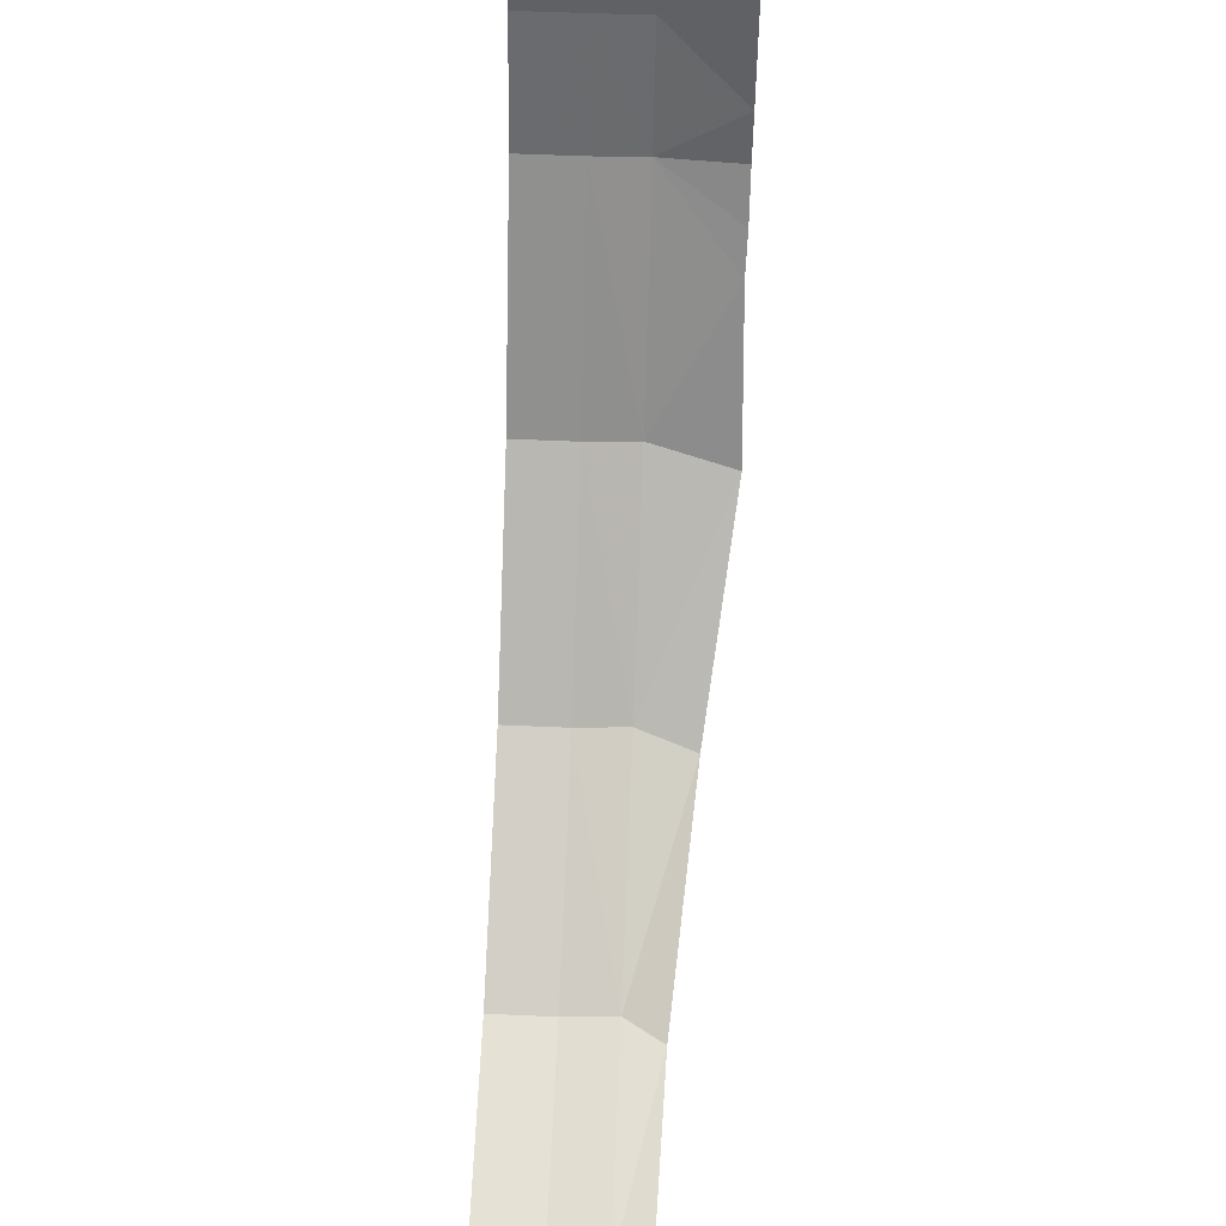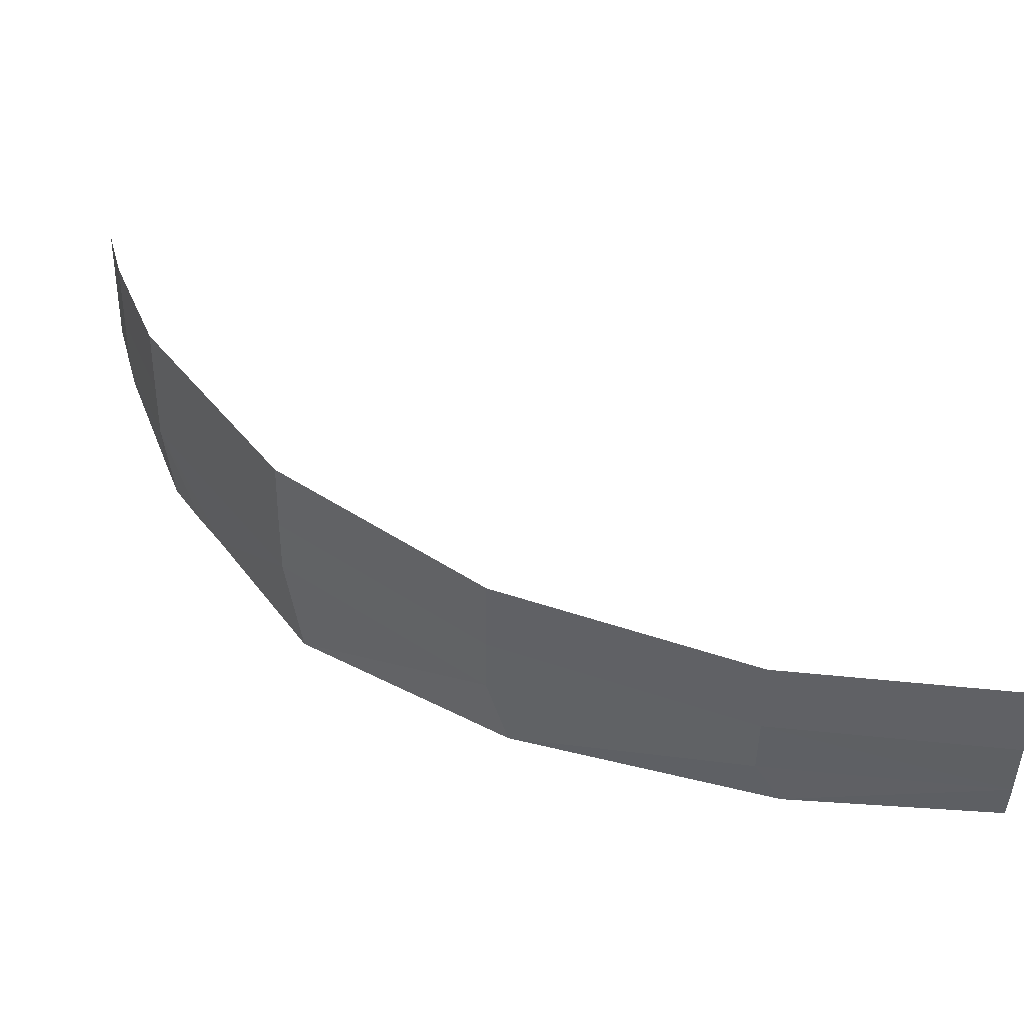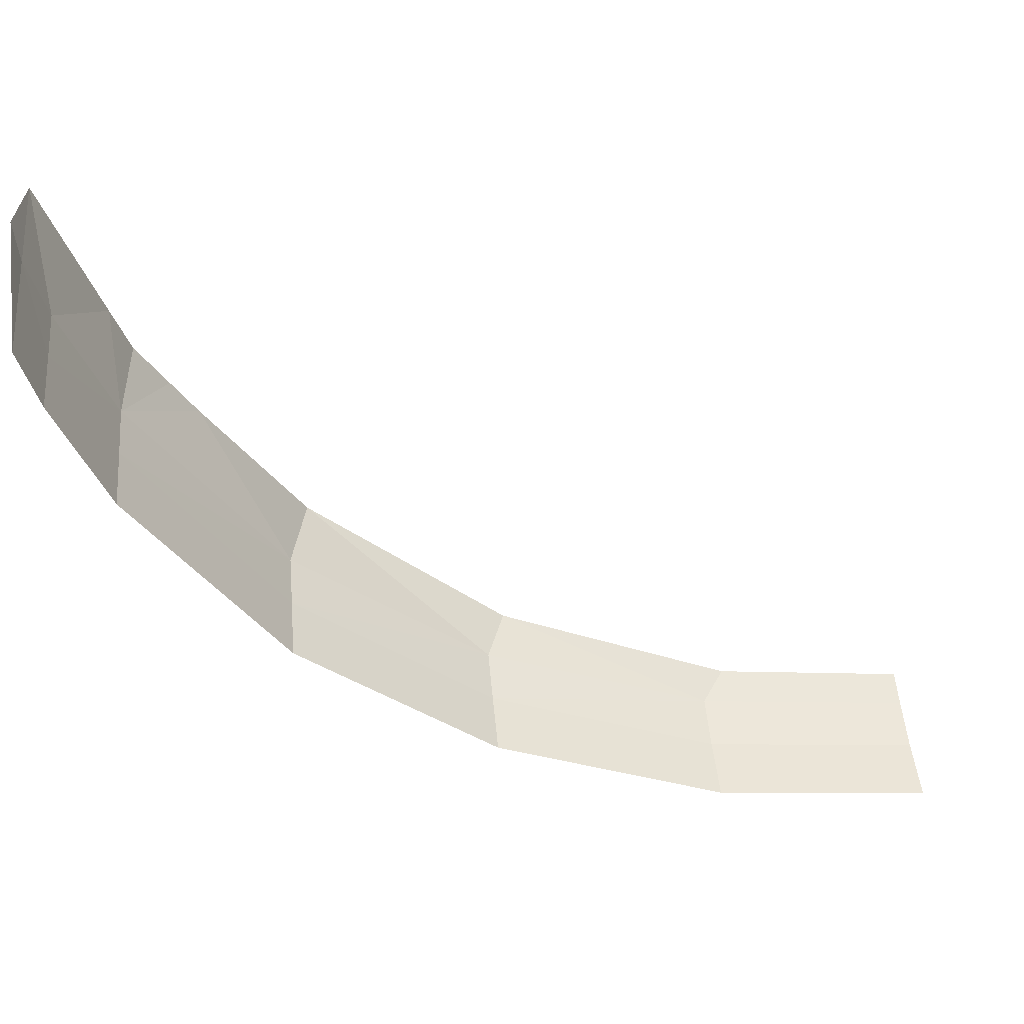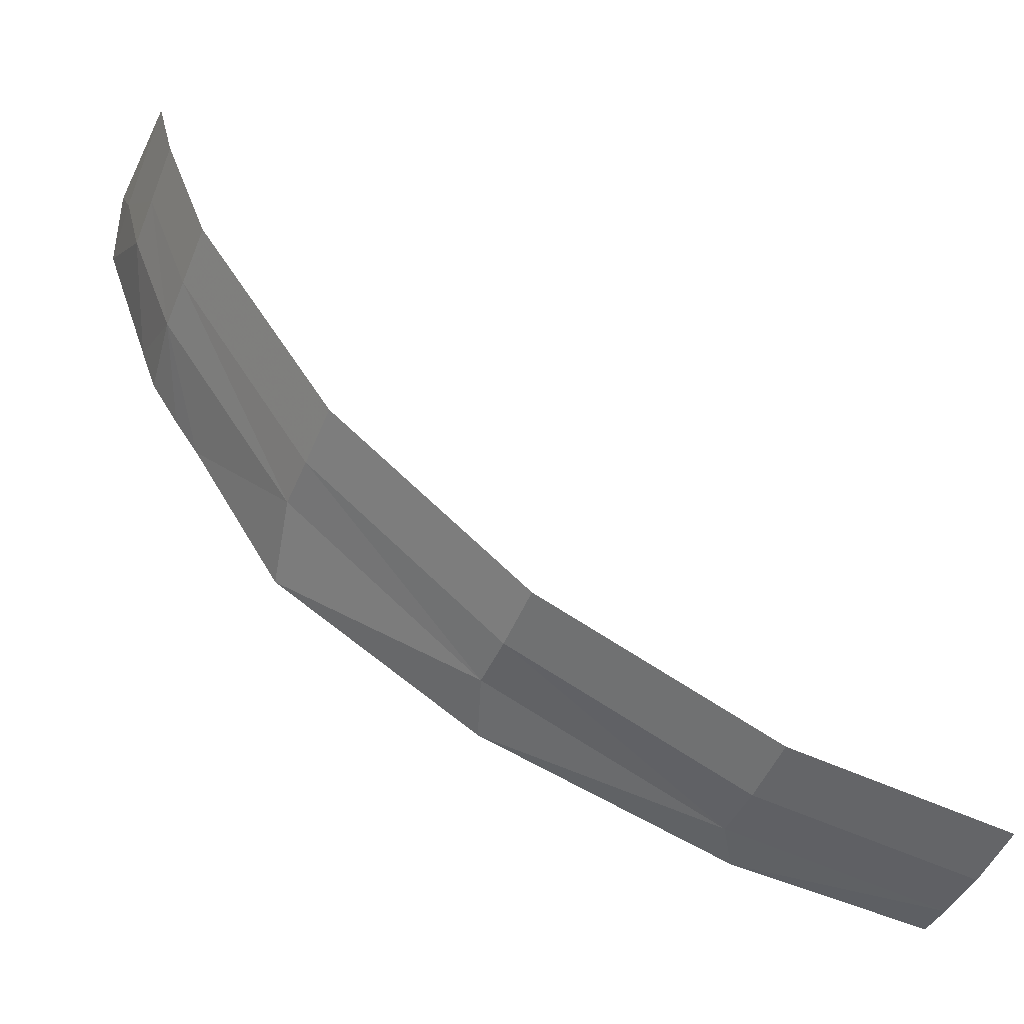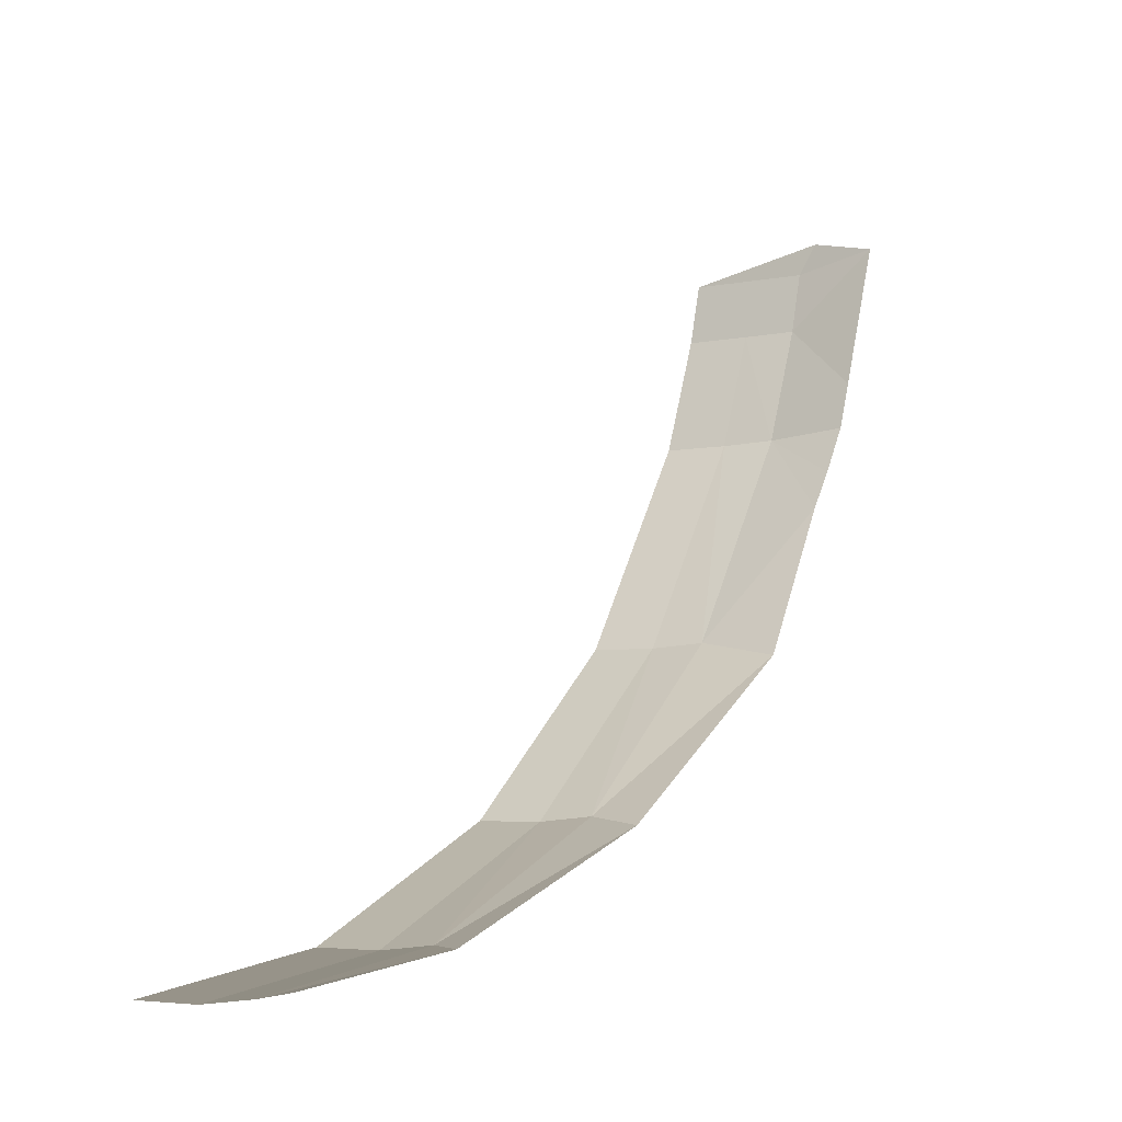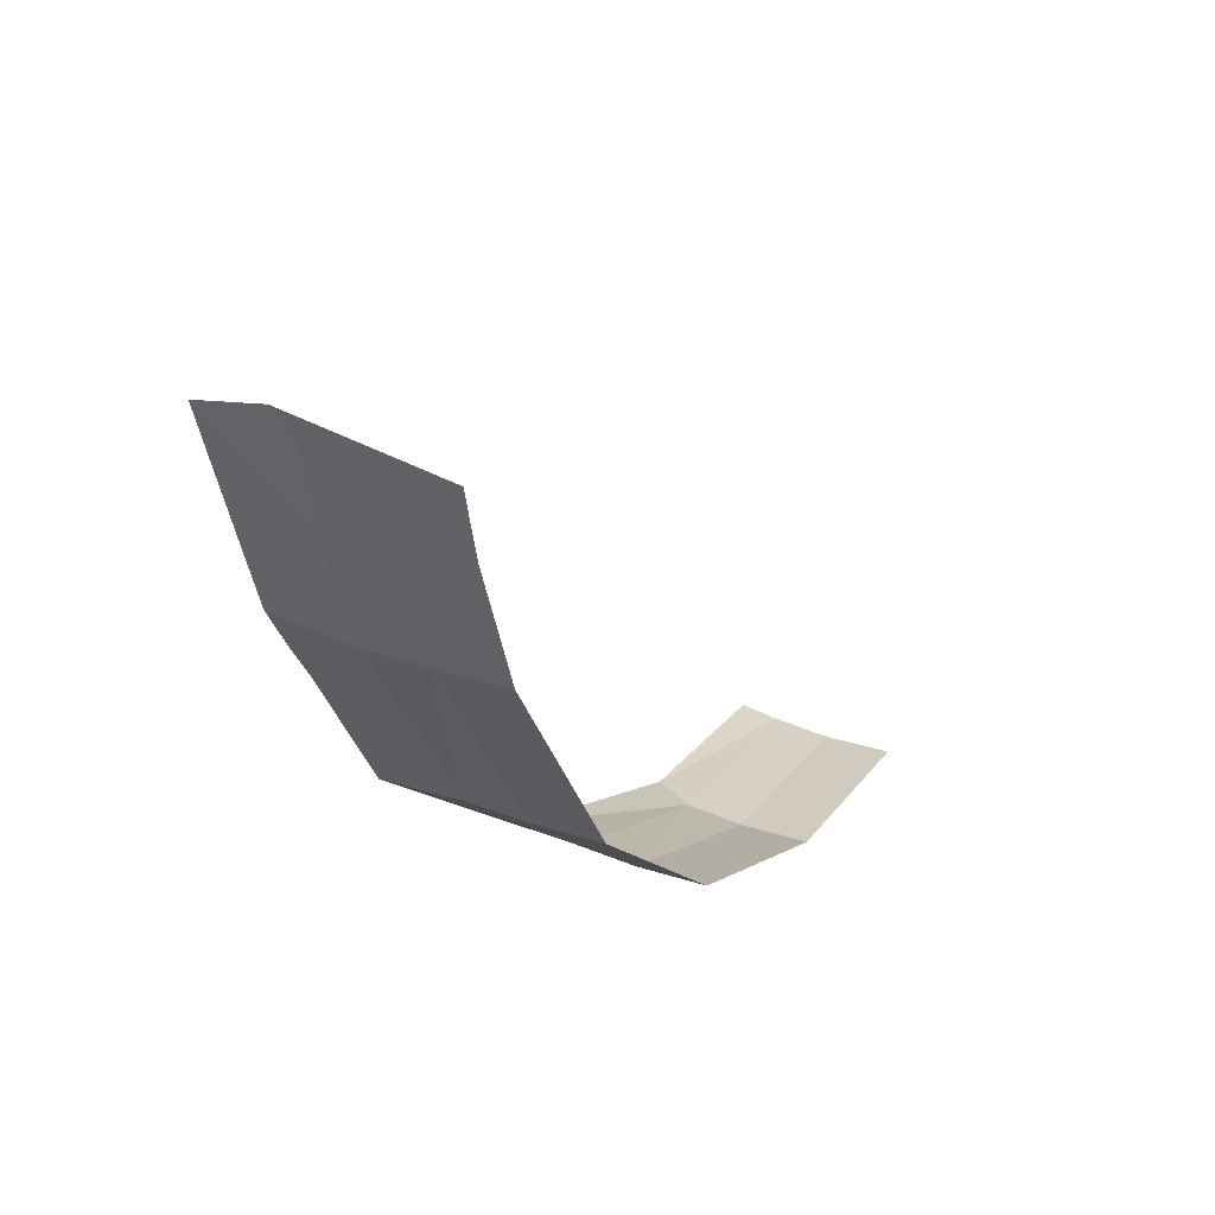
<metadata>
{"format":"obj","ext":"obj","renderer":"f3d","projection":"perspective","resolution":1024,"background":"white","views":[{"elev":57.8,"azim":-87.4,"up":"+Z"},{"elev":-50.7,"azim":179.4,"up":"+Z"},{"elev":44.8,"azim":174.9,"up":"+Z"},{"elev":-49.7,"azim":158.0,"up":"+Z"},{"elev":-4.7,"azim":-56.6,"up":"+Z"},{"elev":29.3,"azim":115.6,"up":"+Z"}]}
</metadata>
<code>
v 0.1994 0.2175 -0.7862
v 0 0.2175 -0.81
v 0 0.2675 -0.81
v 0.1994 0.2675 -0.7862
v 0.413 0.2175 -0.6953
v 0.1994 0.2175 -0.7862
v 0.1994 0.2675 -0.7862
v 0.413 0.2675 -0.6953
v 0.5915 0.2175 -0.5466
v 0.413 0.2175 -0.6953
v 0.413 0.2675 -0.6953
v 0.5915 0.2675 -0.5466
v 0.7204 0.2175 -0.353
v 0.5915 0.2175 -0.5466
v 0.5915 0.2675 -0.5466
v 0.7204 0.2675 -0.353
v 0.7629 0.2175 -0.2443
v 0.7204 0.2175 -0.353
v 0.7204 0.2675 -0.353
v 0.7629 0.2675 -0.2443
v 0.7782 0.2175 -0.1875
v 0.7629 0.2175 -0.2443
v 0.7629 0.2675 -0.2443
v 0.7782 0.2675 -0.1875
v 0.7782 0.1575 -0.1876
v 0.7629 0.1575 -0.2438
v 0.7629 0.2075 -0.2443
v 0.7782 0.2075 -0.1875
v 0.7629 0.2075 -0.2443
v 0.7629 0.1575 -0.2438
v 0.7204 0.1575 -0.3515
v 0.7204 0.2075 -0.353
v 0.7204 0.2075 -0.353
v 0.7204 0.1575 -0.3515
v 0.5915 0.1575 -0.5431
v 0.5915 0.2075 -0.5466
v 0.5915 0.2075 -0.5466
v 0.5915 0.1575 -0.5431
v 0.413 0.1575 -0.6903
v 0.413 0.2075 -0.6953
v 0.413 0.2075 -0.6953
v 0.413 0.1575 -0.6903
v 0.1994 0.1575 -0.7803
v 0.1994 0.2075 -0.7862
v 0.1994 0.2075 -0.7862
v 0.1994 0.1575 -0.7803
v 0 0.1575 -0.8039
v 0 0.2075 -0.81
v 0.1994 0.2075 -0.7862
v 0 0.2075 -0.81
v 0 0.2175 -0.81
v 0.1994 0.2175 -0.7862
v 0.413 0.2075 -0.6953
v 0.413 0.2175 -0.6953
v 0.5915 0.2175 -0.5466
v 0.5915 0.2075 -0.5466
v 0.7204 0.2075 -0.353
v 0.5915 0.2075 -0.5466
v 0.5915 0.2175 -0.5466
v 0.7204 0.2175 -0.353
v 0.7629 0.2075 -0.2443
v 0.7204 0.2075 -0.353
v 0.7204 0.2175 -0.353
v 0.7629 0.2175 -0.2443
v 0.7782 0.2075 -0.1875
v 0.7629 0.2075 -0.2443
v 0.7629 0.2175 -0.2443
v 0.7782 0.2175 -0.1875
v 0.7782 0.2675 -0.1875
v 0.7835 0.1432 -0.159
v 0.7782 0.2175 -0.1875
v 0.7782 0.2075 -0.1875
v 0.7835 0.1432 -0.159
v 0.7782 0.1575 -0.1876
v 0.7782 0.1575 -0.1876
v 0.7835 0.1432 -0.159
v 0.7746 0.08182 -0.172
v 0.7746 0.08182 -0.172
v 0.7585 0.08184 -0.217
v 0.7629 0.1575 -0.2438
v 0.7629 0.1575 -0.2438
v 0.7782 0.1575 -0.1876
v 0.7746 0.08182 -0.172
v 0.7629 0.1575 -0.2438
v 0.7585 0.08184 -0.217
v 0.7433 0.08189 -0.2593
v 0.7629 0.1575 -0.2438
v 0.7433 0.08189 -0.2593
v 0.7272 0.08196 -0.304
v 0.7629 0.1575 -0.2438
v 0.7272 0.08196 -0.304
v 0.7204 0.1575 -0.3515
v 0.7204 0.1575 -0.3515
v 0.7272 0.08196 -0.304
v 0.7118 0.0821 -0.3464
v 0.7204 0.1575 -0.3515
v 0.7118 0.0821 -0.3464
v 0.6849 0.08202 -0.3888
v 0.7204 0.1575 -0.3515
v 0.6849 0.08202 -0.3888
v 0.6625 0.0831 -0.4229
v 0.7204 0.1575 -0.3515
v 0.6625 0.0831 -0.4229
v 0.5915 0.1575 -0.5431
v 0.5915 0.1575 -0.5431
v 0.6625 0.0831 -0.4229
v 0.5752 0.0782 -0.5561
v 0.413 0.1575 -0.6903
v 0.5752 0.0782 -0.5561
v 0.3941 0.1025 -0.6962
v 0.5752 0.0782 -0.5561
v 0.413 0.1575 -0.6903
v 0.5915 0.1575 -0.5431
v 0.413 0.1575 -0.6903
v 0.3941 0.1025 -0.6962
v 0.1994 0.1575 -0.7803
v 0.1994 0.1575 -0.7803
v 0.3941 0.1025 -0.6962
v 0.1764 0.1202 -0.7803
v 0.1994 0.1575 -0.7803
v 0.1764 0.1202 -0.7803
v 0 0.1575 -0.8039
v 0 0.1575 -0.8039
v 0.1764 0.1202 -0.7803
v 0 0.1245 -0.7978
v 0.413 0.2075 -0.6953
v 0.1994 0.2075 -0.7862
v 0.1994 0.2175 -0.7862
v 0.413 0.2175 -0.6953
v 0.7835 0.1432 -0.159
v 0.7782 0.2075 -0.1875
v 0.7782 0.2175 -0.1875
g mesh6951447
f 1 2 3
f 3 4 1
f 5 6 7
f 7 8 5
f 9 10 11
f 11 12 9
f 13 14 15
f 15 16 13
f 17 18 19
f 19 20 17
f 21 22 23
f 23 24 21
f 25 26 27
f 27 28 25
f 29 30 31
f 31 32 29
f 33 34 35
f 35 36 33
f 37 38 39
f 39 40 37
f 41 42 43
f 43 44 41
f 45 46 47
f 47 48 45
f 49 50 51
f 51 52 49
f 53 54 55
f 55 56 53
f 57 58 59
f 59 60 57
f 61 62 63
f 63 64 61
f 65 66 67
f 67 68 65
f 69 70 71
f 72 73 74
f 75 76 77
f 78 79 80
f 81 82 83
f 84 85 86
f 87 88 89
f 90 91 92
f 93 94 95
f 96 97 98
f 99 100 101
f 102 103 104
f 105 106 107
f 108 109 110
f 111 112 113
f 114 115 116
f 117 118 119
f 120 121 122
f 123 124 125
f 126 127 128
f 128 129 126
f 130 131 132

</code>
